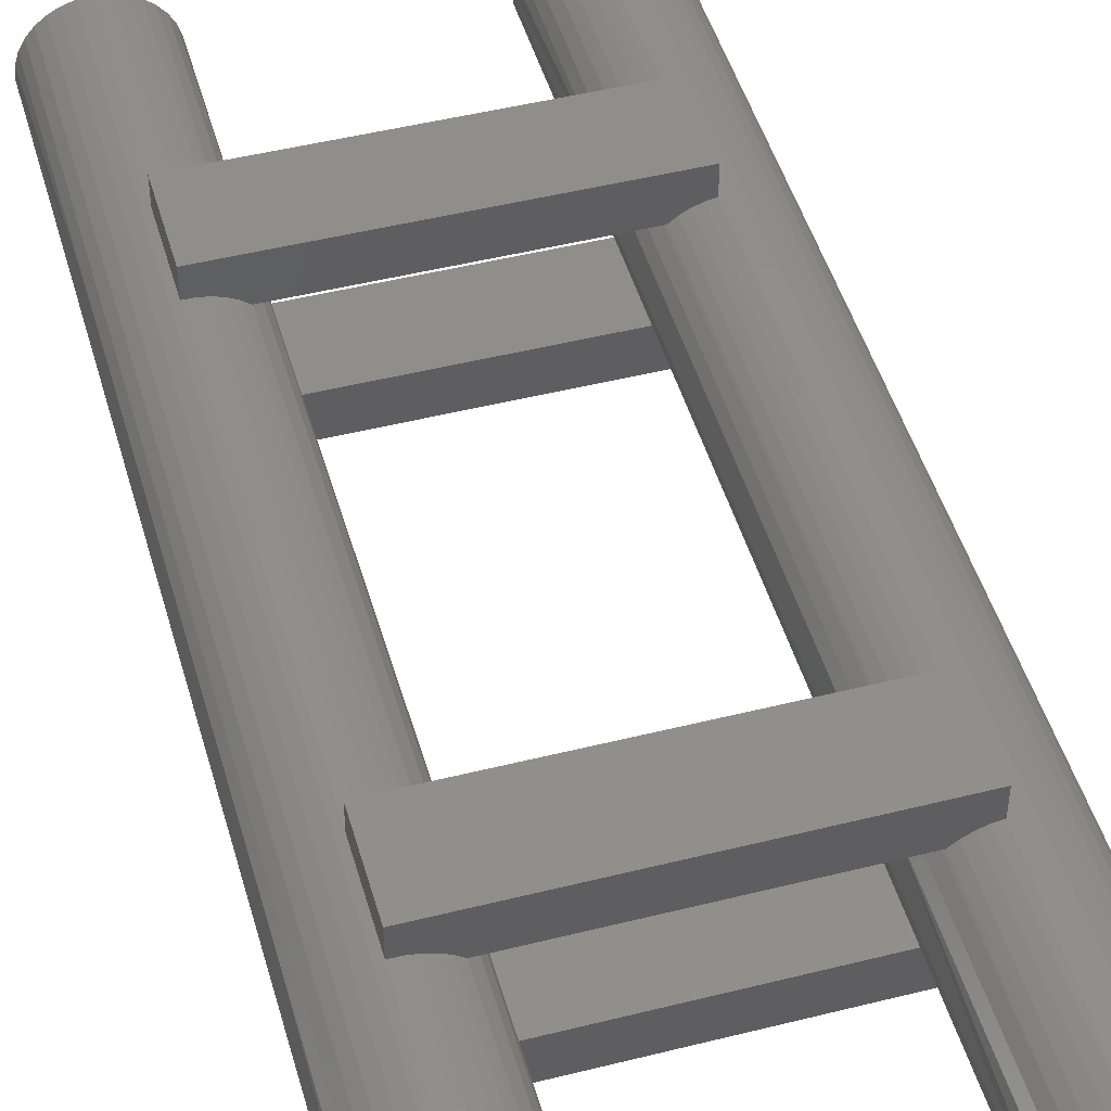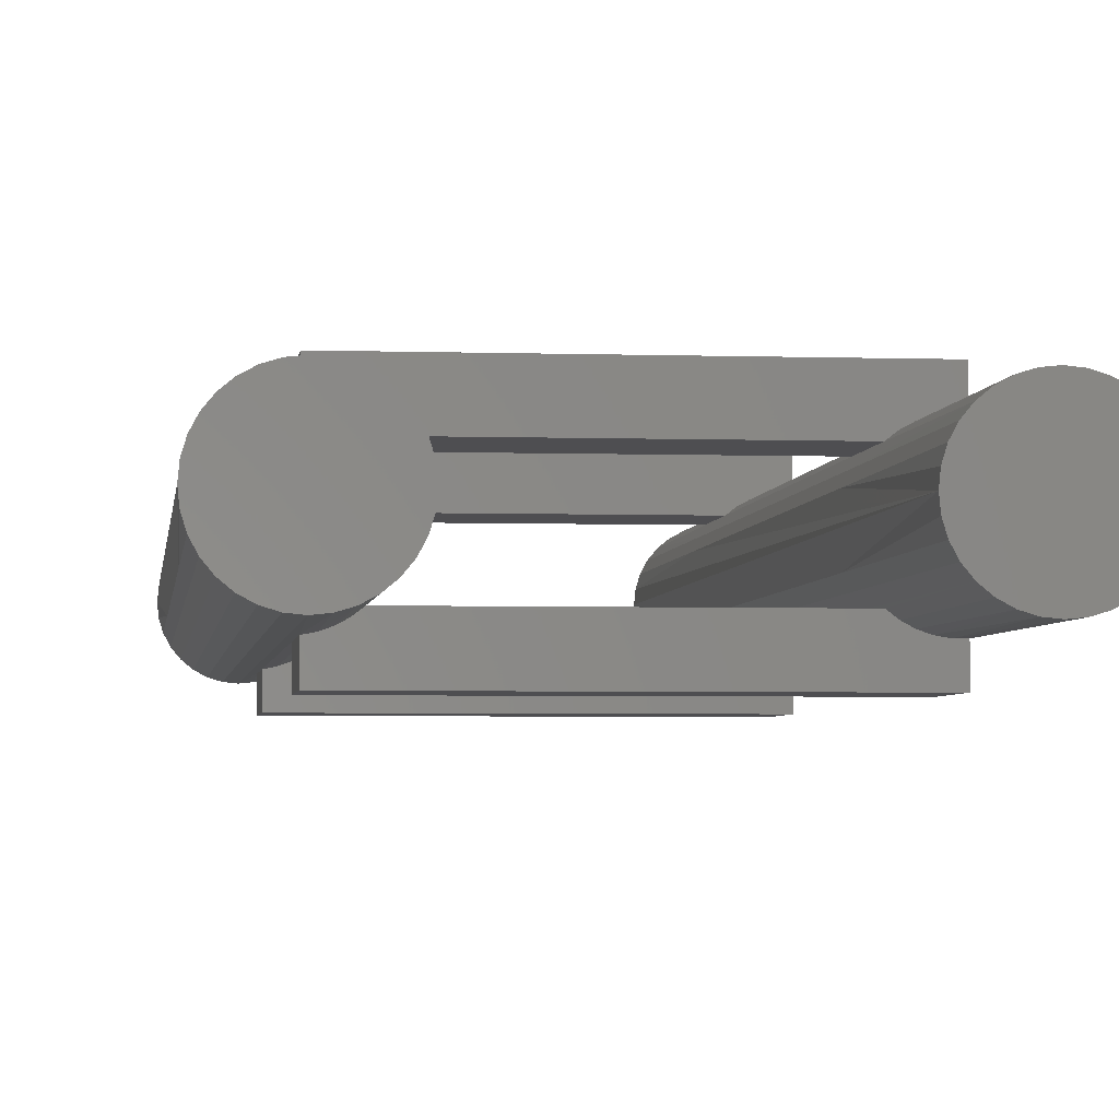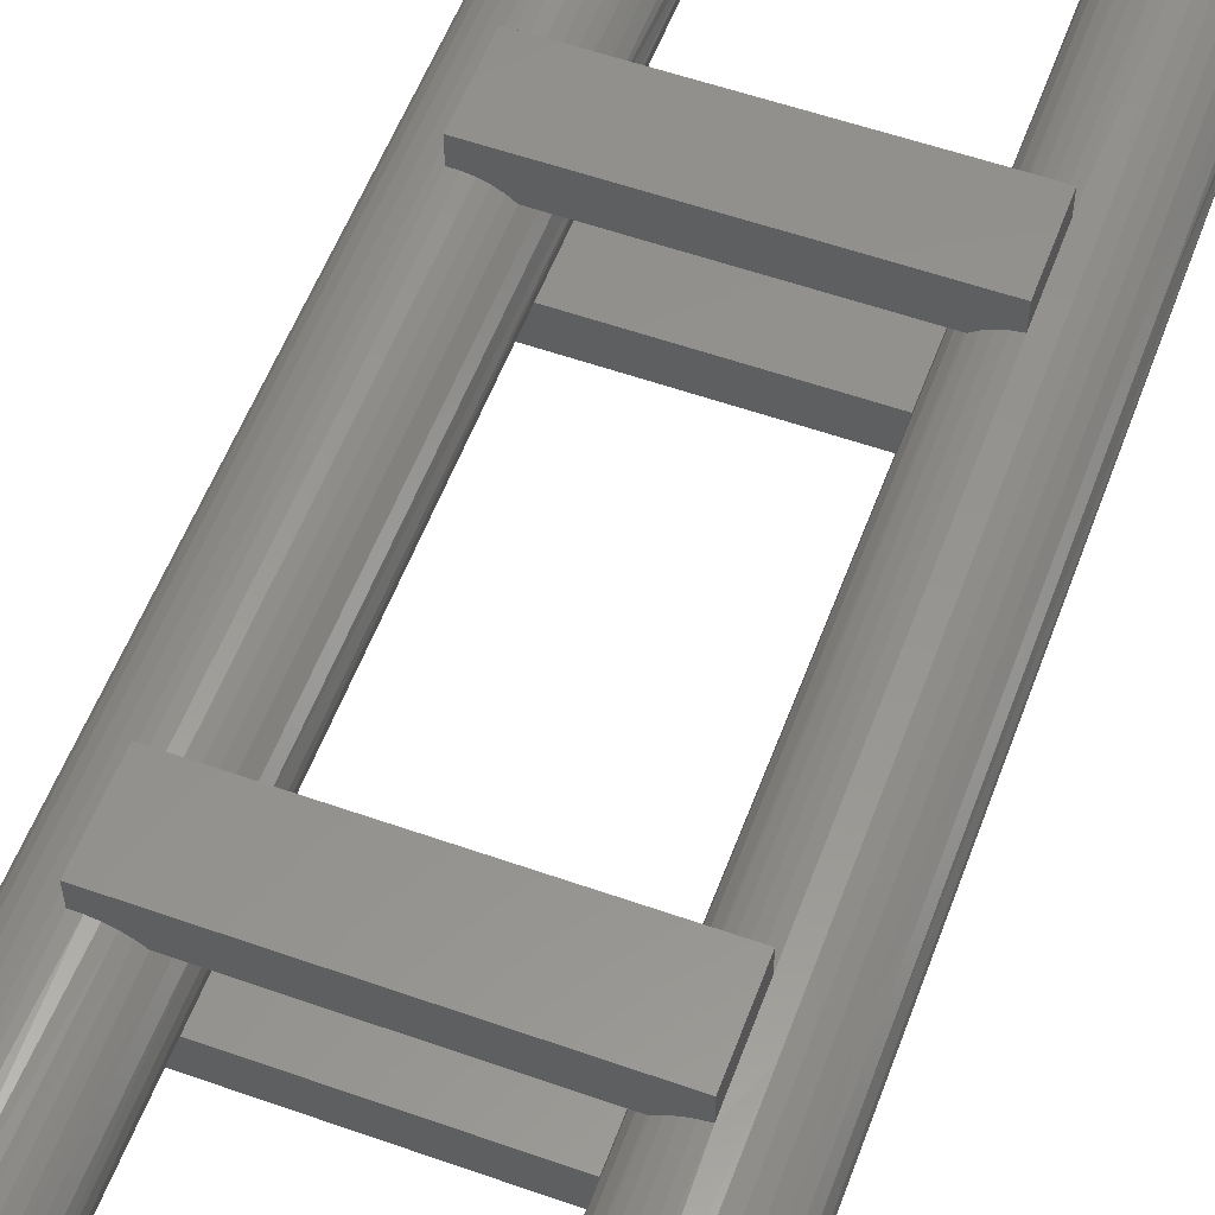
<metadata>
{"format":"stl","ext":"stl","renderer":"f3d","projection":"perspective","resolution":1024,"background":"white","views":[{"elev":47.6,"azim":-15.8,"up":"+Z"},{"elev":-3.6,"azim":173.4,"up":"+Z"},{"elev":56.0,"azim":20.3,"up":"+Z"}]}
</metadata>
<code>
# stl→obj: 300 verts, 608 faces
v -0.1216 0.375 0.04243
v -0.1133 0.375 0.04162
v -0.1054 0.375 0.0392
v -0.1299 0.375 0.04162
v -0.1379 0.375 0.0392
v -0.09805 0.375 0.03528
v -0.1452 0.375 0.03528
v -0.09162 0.375 0.03001
v -0.1516 0.375 0.03001
v -0.08635 0.375 0.02358
v -0.1569 0.375 0.02358
v -0.08242 0.375 0.01624
v -0.1608 0.375 0.01624
v -0.08001 0.375 0.008279
v -0.1632 0.375 0.008279
v -0.1632 0.375 -0.008279
v -0.08242 0.375 -0.01624
v -0.1608 0.375 -0.01624
v -0.08635 0.375 -0.02358
v -0.1569 0.375 -0.02358
v -0.09162 0.375 -0.03001
v -0.1516 0.375 -0.03001
v -0.09805 0.375 -0.03528
v -0.1452 0.375 -0.03528
v -0.1054 0.375 -0.0392
v -0.1379 0.375 -0.0392
v -0.1133 0.375 -0.04162
v -0.1216 0.375 -0.04243
v -0.1299 0.375 -0.04162
v -0.1641 0.375 -2.057e-17
v -0.07919 0.375 8.668e-18
v -0.08001 0.375 -0.008279
v 0.1294 0.375 0.04243
v 0.1377 0.375 0.04162
v 0.1457 0.375 0.0392
v 0.1212 0.375 0.04162
v 0.1132 0.375 0.0392
v 0.153 0.375 0.03528
v 0.1059 0.375 0.03528
v 0.1594 0.375 0.03001
v 0.09944 0.375 0.03001
v 0.1647 0.375 0.02358
v 0.09416 0.375 0.02358
v 0.1686 0.375 0.01624
v 0.09024 0.375 0.01624
v 0.1711 0.375 0.008279
v 0.08782 0.375 0.008279
v 0.08782 0.375 -0.008279
v 0.1686 0.375 -0.01624
v 0.09024 0.375 -0.01624
v 0.1647 0.375 -0.02358
v 0.09416 0.375 -0.02358
v 0.1594 0.375 -0.03001
v 0.09944 0.375 -0.03001
v 0.153 0.375 -0.03528
v 0.1059 0.375 -0.03528
v 0.1457 0.375 -0.0392
v 0.1132 0.375 -0.0392
v 0.1377 0.375 -0.04162
v 0.1294 0.375 -0.04243
v 0.1212 0.375 -0.04162
v 0.08701 0.375 -5.328e-17
v 0.1719 0.375 1.559e-17
v 0.1711 0.375 -0.008279
v -0.1054 -0.375 0.0392
v -0.1133 -0.375 0.04162
v -0.1216 -0.375 0.04243
v -0.1299 -0.375 0.04162
v -0.1379 -0.375 0.0392
v -0.09805 -0.375 0.03528
v -0.1452 -0.375 0.03528
v -0.09162 -0.375 0.03001
v -0.1516 -0.375 0.03001
v -0.08635 -0.375 0.02358
v -0.1569 -0.375 0.02358
v -0.08242 -0.375 0.01624
v -0.1608 -0.375 0.01624
v -0.08001 -0.375 0.008279
v -0.1632 -0.375 0.008279
v -0.1608 -0.375 -0.01624
v -0.08242 -0.375 -0.01624
v -0.1632 -0.375 -0.008279
v -0.08635 -0.375 -0.02358
v -0.1569 -0.375 -0.02358
v -0.09162 -0.375 -0.03001
v -0.1516 -0.375 -0.03001
v -0.09805 -0.375 -0.03528
v -0.1452 -0.375 -0.03528
v -0.1054 -0.375 -0.0392
v -0.1379 -0.375 -0.0392
v -0.1133 -0.375 -0.04162
v -0.1216 -0.375 -0.04243
v -0.1299 -0.375 -0.04162
v -0.08001 -0.375 -0.008279
v -0.07919 -0.375 8.668e-18
v -0.1641 -0.375 -2.057e-17
v 0.1457 -0.375 0.0392
v 0.1377 -0.375 0.04162
v 0.1294 -0.375 0.04243
v 0.1212 -0.375 0.04162
v 0.1132 -0.375 0.0392
v 0.153 -0.375 0.03528
v 0.1059 -0.375 0.03528
v 0.1594 -0.375 0.03001
v 0.09944 -0.375 0.03001
v 0.1647 -0.375 0.02358
v 0.09416 -0.375 0.02358
v 0.1686 -0.375 0.01624
v 0.09024 -0.375 0.01624
v 0.1711 -0.375 0.008279
v 0.08782 -0.375 0.008279
v 0.09024 -0.375 -0.01624
v 0.1686 -0.375 -0.01624
v 0.08782 -0.375 -0.008279
v 0.1647 -0.375 -0.02358
v 0.09416 -0.375 -0.02358
v 0.1594 -0.375 -0.03001
v 0.09944 -0.375 -0.03001
v 0.153 -0.375 -0.03528
v 0.1059 -0.375 -0.03528
v 0.1457 -0.375 -0.0392
v 0.1132 -0.375 -0.0392
v 0.1377 -0.375 -0.04162
v 0.1294 -0.375 -0.04243
v 0.1212 -0.375 -0.04162
v 0.1711 -0.375 -0.008279
v 0.1719 -0.375 1.559e-17
v 0.08701 -0.375 -5.328e-17
v -0.08242 0.1872 -0.01624
v -0.08242 -0.1872 -0.01624
v -0.1608 0.1872 -0.01624
v -0.1608 -0.1872 -0.01624
v -0.118 -0.2188 -0.04228
v -0.1112 -0.2188 -0.04112
v -0.118 0.2188 -0.04228
v -0.1112 0.2188 -0.04112
v -0.09292 -0.2188 -0.03125
v -0.09162 -0.1872 -0.03001
v -0.09843 -0.2188 -0.03553
v -0.125 -0.2188 -0.0423
v -0.1379 -0.1872 -0.0392
v -0.125 -0.1556 -0.0423
v -0.09292 -0.1556 -0.03125
v -0.09292 0.1556 -0.03125
v -0.09162 0.1872 -0.03001
v -0.125 0.2188 -0.0423
v -0.125 0.1556 -0.0423
v -0.1379 0.1872 -0.0392
v -0.09292 0.2188 -0.03125
v -0.09843 0.2188 -0.03553
v -0.1569 -0.1872 -0.02358
v -0.1516 -0.1872 -0.03001
v -0.1452 -0.1872 -0.03528
v -0.1046 -0.2188 -0.03885
v -0.08635 -0.1872 -0.02358
v -0.1569 0.1872 -0.02358
v -0.1516 0.1872 -0.03001
v -0.1452 0.1872 -0.03528
v -0.09843 0.1556 -0.03553
v -0.09843 -0.1556 -0.03553
v -0.1046 0.1556 -0.03885
v -0.1046 -0.1556 -0.03885
v -0.1112 0.1556 -0.04112
v -0.1112 -0.1556 -0.04112
v -0.118 0.1556 -0.04228
v -0.118 -0.1556 -0.04228
v -0.08635 0.1872 -0.02358
v -0.1046 0.2188 -0.03885
v 0.09024 0.1872 0.01624
v 0.09024 -0.1872 0.01624
v 0.1007 0.1556 0.03125
v 0.1007 0.2188 0.03125
v 0.09944 0.1872 0.03001
v 0.1007 -0.1556 0.03125
v 0.09944 -0.1872 0.03001
v 0.1686 0.1872 0.01624
v 0.1686 -0.1872 0.01624
v 0.1184 -0.2188 0.04096
v 0.112 -0.2188 0.03868
v 0.1061 -0.2188 0.03541
v 0.1184 0.2188 0.04096
v 0.112 0.2188 0.03868
v 0.1061 0.2188 0.03541
v 0.1007 -0.2188 0.03125
v 0.125 -0.2188 0.0422
v 0.1377 -0.1872 0.04162
v 0.125 -0.1556 0.0422
v 0.125 0.2188 0.0422
v 0.1377 0.1872 0.04162
v 0.125 0.1556 0.0422
v 0.1647 -0.1872 0.02358
v 0.1594 -0.1872 0.03001
v 0.153 -0.1872 0.03528
v 0.1457 -0.1872 0.0392
v 0.09416 -0.1872 0.02358
v 0.1647 0.1872 0.02358
v 0.1594 0.1872 0.03001
v 0.153 0.1872 0.03528
v 0.1457 0.1872 0.0392
v 0.1184 -0.1556 0.04096
v 0.1184 0.1556 0.04096
v 0.112 -0.1556 0.03868
v 0.112 0.1556 0.03868
v 0.1061 -0.1556 0.03541
v 0.1061 0.1556 0.03541
v 0.09416 0.1872 0.02358
v -0.1608 0.1872 0.01624
v -0.1608 -0.1872 0.01624
v -0.125 0.1556 0.0423
v -0.125 0.2188 0.0423
v -0.1299 0.1872 0.04162
v -0.09292 0.1556 0.03125
v -0.08635 -0.1872 0.02358
v -0.08635 0.1872 0.02358
v -0.09292 -0.1556 0.03125
v -0.125 -0.1556 0.0423
v -0.1299 -0.1872 0.04162
v -0.08242 0.1872 0.01624
v -0.08242 -0.1872 0.01624
v -0.118 -0.2188 0.04228
v -0.118 0.2188 0.04228
v -0.125 -0.2188 0.0423
v -0.09292 -0.2188 0.03125
v -0.09843 -0.2188 0.03553
v -0.09292 0.2188 0.03125
v -0.09843 0.2188 0.03553
v -0.1046 -0.2188 0.03885
v -0.1112 -0.2188 0.04112
v -0.1379 -0.1872 0.0392
v -0.1452 -0.1872 0.03528
v -0.1516 -0.1872 0.03001
v -0.1569 -0.1872 0.02358
v -0.09843 -0.1556 0.03553
v -0.09843 0.1556 0.03553
v -0.1046 -0.1556 0.03885
v -0.1046 0.1556 0.03885
v -0.1112 -0.1556 0.04112
v -0.1112 0.1556 0.04112
v -0.118 -0.1556 0.04228
v -0.118 0.1556 0.04228
v -0.1379 0.1872 0.0392
v -0.1452 0.1872 0.03528
v -0.1516 0.1872 0.03001
v -0.1569 0.1872 0.02358
v -0.1046 0.2188 0.03885
v -0.1112 0.2188 0.04112
v 0.1686 0.1872 -0.01624
v 0.1686 -0.1872 -0.01624
v 0.1007 0.1556 -0.03125
v 0.09416 -0.1872 -0.02358
v 0.09416 0.1872 -0.02358
v 0.09024 0.1872 -0.01624
v 0.09024 -0.1872 -0.01624
v 0.1184 -0.2188 -0.04096
v 0.1184 0.2188 -0.04096
v 0.125 -0.2188 -0.0422
v 0.1294 -0.1872 -0.04243
v 0.1007 -0.2188 -0.03125
v 0.1061 -0.2188 -0.03541
v 0.1007 -0.1556 -0.03125
v 0.125 -0.1556 -0.0422
v 0.125 0.1556 -0.0422
v 0.1294 0.1872 -0.04243
v 0.1007 0.2188 -0.03125
v 0.1061 0.2188 -0.03541
v 0.125 0.2188 -0.0422
v 0.112 -0.2188 -0.03868
v 0.1377 -0.1872 -0.04162
v 0.1457 -0.1872 -0.0392
v 0.153 -0.1872 -0.03528
v 0.1594 -0.1872 -0.03001
v 0.1647 -0.1872 -0.02358
v 0.1184 0.1556 -0.04096
v 0.1184 -0.1556 -0.04096
v 0.112 0.1556 -0.03868
v 0.112 -0.1556 -0.03868
v 0.1061 0.1556 -0.03541
v 0.1061 -0.1556 -0.03541
v 0.1377 0.1872 -0.04162
v 0.1457 0.1872 -0.0392
v 0.153 0.1872 -0.03528
v 0.1594 0.1872 -0.03001
v 0.1647 0.1872 -0.02358
v 0.112 0.2188 -0.03868
v -0.125 0.2188 0.0625
v 0.125 0.2188 0.0625
v 0.125 0.1556 0.0625
v -0.125 0.1556 0.0625
v -0.125 0.2188 -0.0625
v -0.125 0.1556 -0.0625
v 0.125 0.1556 -0.0625
v 0.125 0.2188 -0.0625
v -0.125 -0.1556 0.0625
v -0.125 -0.2188 0.0625
v 0.125 -0.1556 0.0625
v 0.125 -0.2188 0.0625
v -0.125 -0.2188 -0.0625
v 0.125 -0.2188 -0.0625
v 0.125 -0.1556 -0.0625
v -0.125 -0.1556 -0.0625
f 1 2 3
f 4 1 3
f 4 3 5
f 5 3 6
f 5 6 7
f 7 6 8
f 7 8 9
f 9 8 10
f 9 10 11
f 11 10 12
f 11 12 13
f 13 12 14
f 13 14 15
f 16 17 18
f 18 17 19
f 18 19 20
f 20 19 21
f 20 21 22
f 22 21 23
f 22 23 24
f 24 23 25
f 24 25 26
f 26 25 27
f 26 27 28
f 26 28 29
f 15 14 30
f 30 14 31
f 30 31 16
f 16 31 32
f 16 32 17
f 33 34 35
f 36 33 35
f 36 35 37
f 37 35 38
f 37 38 39
f 39 38 40
f 39 40 41
f 41 40 42
f 41 42 43
f 43 42 44
f 43 44 45
f 45 44 46
f 45 46 47
f 48 49 50
f 50 49 51
f 50 51 52
f 52 51 53
f 52 53 54
f 54 53 55
f 54 55 56
f 56 55 57
f 56 57 58
f 58 57 59
f 58 59 60
f 58 60 61
f 47 46 62
f 62 46 63
f 62 63 48
f 48 63 64
f 48 64 49
f 65 66 67
f 65 67 68
f 69 65 68
f 70 65 69
f 71 70 69
f 72 70 71
f 73 72 71
f 74 72 73
f 75 74 73
f 76 74 75
f 77 76 75
f 78 76 77
f 79 78 77
f 80 81 82
f 83 81 80
f 84 83 80
f 85 83 84
f 86 85 84
f 87 85 86
f 88 87 86
f 89 87 88
f 90 89 88
f 91 89 90
f 92 91 90
f 93 92 90
f 81 94 82
f 82 94 95
f 82 95 96
f 96 95 78
f 96 78 79
f 97 98 99
f 97 99 100
f 101 97 100
f 102 97 101
f 103 102 101
f 104 102 103
f 105 104 103
f 106 104 105
f 107 106 105
f 108 106 107
f 109 108 107
f 110 108 109
f 111 110 109
f 112 113 114
f 115 113 112
f 116 115 112
f 117 115 116
f 118 117 116
f 119 117 118
f 120 119 118
f 121 119 120
f 122 121 120
f 123 121 122
f 124 123 122
f 125 124 122
f 113 126 114
f 114 126 127
f 114 127 128
f 128 127 110
f 128 110 111
f 31 129 32
f 31 95 129
f 95 94 130
f 16 18 131
f 82 132 80
f 92 133 91
f 133 134 91
f 89 91 134
f 28 27 135
f 135 27 136
f 136 27 25
f 137 138 85
f 137 85 87
f 137 87 139
f 140 133 92
f 140 92 93
f 140 93 141
f 140 141 142
f 143 144 145
f 143 145 138
f 143 138 137
f 146 147 148
f 146 148 29
f 146 29 28
f 146 28 135
f 149 150 23
f 149 23 21
f 149 21 145
f 149 145 144
f 30 16 131
f 30 131 132
f 30 132 82
f 30 82 96
f 80 132 84
f 84 132 151
f 84 151 86
f 86 151 152
f 86 152 88
f 88 152 153
f 88 153 90
f 90 153 141
f 90 141 93
f 139 87 154
f 154 87 89
f 154 89 134
f 85 138 83
f 83 138 155
f 83 155 81
f 81 155 130
f 81 130 94
f 132 131 151
f 151 131 156
f 151 156 152
f 152 156 157
f 152 157 153
f 153 157 158
f 153 158 141
f 141 158 148
f 141 148 147
f 144 143 159
f 159 143 160
f 159 160 161
f 161 160 162
f 161 162 163
f 163 162 164
f 163 164 165
f 165 164 166
f 165 166 147
f 147 166 142
f 147 142 141
f 138 145 155
f 155 145 167
f 155 167 130
f 130 167 129
f 130 129 95
f 131 18 156
f 156 18 20
f 156 20 157
f 157 20 22
f 157 22 158
f 158 22 24
f 158 24 148
f 148 24 26
f 148 26 29
f 23 150 25
f 25 150 168
f 25 168 136
f 145 21 167
f 167 21 19
f 167 19 129
f 129 19 17
f 129 17 32
f 62 169 47
f 62 128 169
f 128 111 170
f 171 172 173
f 174 173 175
f 46 44 176
f 110 177 108
f 101 100 178
f 178 179 101
f 101 179 180
f 101 180 103
f 181 36 37
f 181 37 182
f 182 37 39
f 182 39 183
f 184 174 175
f 184 175 105
f 184 105 103
f 184 103 180
f 185 178 100
f 185 100 99
f 185 99 186
f 185 186 187
f 188 189 33
f 188 33 36
f 188 36 181
f 172 183 39
f 172 39 41
f 172 41 173
f 190 187 186
f 190 186 189
f 190 189 188
f 63 46 176
f 63 176 177
f 63 177 110
f 63 110 127
f 108 177 106
f 106 177 191
f 106 191 104
f 104 191 192
f 104 192 102
f 102 192 193
f 102 193 97
f 97 193 194
f 97 194 98
f 98 194 186
f 98 186 99
f 105 175 107
f 107 175 195
f 107 195 109
f 109 195 170
f 109 170 111
f 177 176 191
f 191 176 196
f 191 196 192
f 192 196 197
f 192 197 193
f 193 197 198
f 193 198 194
f 194 198 199
f 194 199 186
f 186 199 189
f 187 190 200
f 200 190 201
f 200 201 202
f 202 201 203
f 202 203 204
f 204 203 205
f 204 205 174
f 174 205 171
f 174 171 173
f 175 173 195
f 195 173 206
f 195 206 170
f 170 206 169
f 170 169 128
f 176 44 196
f 196 44 42
f 196 42 197
f 197 42 40
f 197 40 198
f 198 40 38
f 198 38 199
f 199 38 35
f 199 35 189
f 189 35 34
f 189 34 33
f 173 41 206
f 206 41 43
f 206 43 169
f 169 43 45
f 169 45 47
f 30 207 15
f 30 96 207
f 96 79 208
f 209 210 211
f 212 213 214
f 212 215 213
f 216 211 217
f 14 12 218
f 78 219 76
f 213 72 74
f 66 220 67
f 214 10 8
f 2 1 221
f 222 216 217
f 222 217 68
f 222 68 67
f 222 67 220
f 223 224 70
f 223 70 72
f 223 72 213
f 223 213 215
f 225 212 214
f 225 214 8
f 225 8 6
f 225 6 226
f 210 221 1
f 210 1 4
f 210 4 211
f 31 14 218
f 31 218 219
f 31 219 78
f 31 78 95
f 12 10 218
f 218 10 214
f 218 214 219
f 219 214 213
f 219 213 76
f 76 213 74
f 70 224 65
f 65 224 227
f 65 227 66
f 66 227 228
f 66 228 220
f 68 217 69
f 69 217 229
f 69 229 71
f 71 229 230
f 71 230 73
f 73 230 231
f 73 231 75
f 75 231 232
f 75 232 77
f 77 232 208
f 77 208 79
f 215 212 233
f 233 212 234
f 233 234 235
f 235 234 236
f 235 236 237
f 237 236 238
f 237 238 239
f 239 238 240
f 239 240 216
f 216 240 209
f 216 209 211
f 217 211 229
f 229 211 241
f 229 241 230
f 230 241 242
f 230 242 231
f 231 242 243
f 231 243 232
f 232 243 244
f 232 244 208
f 208 244 207
f 208 207 96
f 226 6 245
f 245 6 3
f 245 3 246
f 246 3 2
f 246 2 221
f 211 4 241
f 241 4 5
f 241 5 242
f 242 5 7
f 242 7 243
f 243 7 9
f 243 9 244
f 244 9 11
f 244 11 207
f 207 11 13
f 207 13 15
f 63 247 64
f 63 127 247
f 127 126 248
f 249 250 251
f 48 50 252
f 114 253 112
f 250 118 116
f 122 254 125
f 251 52 54
f 58 61 255
f 256 257 124
f 256 124 125
f 256 125 254
f 258 259 120
f 258 120 118
f 258 118 250
f 258 250 260
f 261 262 263
f 261 263 257
f 261 257 256
f 264 249 251
f 264 251 54
f 264 54 56
f 264 56 265
f 266 255 61
f 266 61 60
f 266 60 263
f 266 263 262
f 62 48 252
f 62 252 253
f 62 253 114
f 62 114 128
f 50 52 252
f 252 52 251
f 252 251 253
f 253 251 250
f 253 250 112
f 112 250 116
f 120 259 122
f 122 259 267
f 122 267 254
f 124 257 123
f 123 257 268
f 123 268 121
f 121 268 269
f 121 269 119
f 119 269 270
f 119 270 117
f 117 270 271
f 117 271 115
f 115 271 272
f 115 272 113
f 113 272 248
f 113 248 126
f 262 261 273
f 273 261 274
f 273 274 275
f 275 274 276
f 275 276 277
f 277 276 278
f 277 278 249
f 249 278 260
f 249 260 250
f 257 263 268
f 268 263 279
f 268 279 269
f 269 279 280
f 269 280 270
f 270 280 281
f 270 281 271
f 271 281 282
f 271 282 272
f 272 282 283
f 272 283 248
f 248 283 247
f 248 247 127
f 265 56 284
f 284 56 58
f 284 58 255
f 263 60 279
f 279 60 59
f 279 59 280
f 280 59 57
f 280 57 281
f 281 57 55
f 281 55 282
f 282 55 53
f 282 53 283
f 283 53 51
f 283 51 247
f 247 51 49
f 247 49 64
f 212 225 171
f 171 225 172
f 221 210 285
f 286 188 181
f 286 181 182
f 286 182 183
f 286 183 172
f 286 172 225
f 286 225 226
f 286 226 245
f 286 245 246
f 286 246 221
f 286 221 285
f 190 188 287
f 287 188 286
f 288 209 240
f 288 240 238
f 288 238 236
f 288 236 234
f 288 234 287
f 287 234 212
f 287 212 171
f 287 171 205
f 287 205 203
f 287 203 201
f 287 201 190
f 210 209 285
f 285 209 288
f 288 287 285
f 285 287 286
f 144 249 149
f 149 249 264
f 289 290 146
f 146 290 147
f 290 291 159
f 290 159 161
f 290 161 163
f 290 163 165
f 290 165 147
f 291 262 273
f 291 273 275
f 291 275 277
f 291 277 249
f 291 249 144
f 291 144 159
f 291 292 262
f 262 292 266
f 146 135 289
f 292 289 135
f 292 135 136
f 292 136 168
f 292 168 150
f 292 150 149
f 292 149 264
f 292 264 265
f 292 265 284
f 292 284 255
f 292 255 266
f 290 289 291
f 291 289 292
f 216 222 293
f 293 222 294
f 293 295 233
f 293 233 235
f 293 235 237
f 293 237 239
f 293 239 216
f 295 187 200
f 295 200 202
f 295 202 204
f 295 204 174
f 295 174 215
f 295 215 233
f 185 187 296
f 296 187 295
f 294 222 220
f 296 294 220
f 296 220 228
f 296 228 227
f 296 227 224
f 296 224 223
f 296 223 184
f 296 184 180
f 296 180 179
f 296 179 178
f 296 178 185
f 223 215 184
f 184 215 174
f 297 133 140
f 298 256 254
f 298 254 267
f 298 267 259
f 298 259 258
f 298 258 137
f 298 137 139
f 298 139 154
f 298 154 134
f 298 134 133
f 298 133 297
f 298 299 256
f 256 299 261
f 300 142 166
f 300 166 164
f 300 164 162
f 300 162 160
f 300 160 299
f 299 160 143
f 299 143 260
f 299 260 278
f 299 278 276
f 299 276 274
f 299 274 261
f 300 297 142
f 142 297 140
f 137 258 143
f 143 258 260
f 294 296 293
f 293 296 295
f 297 300 298
f 298 300 299

</code>
